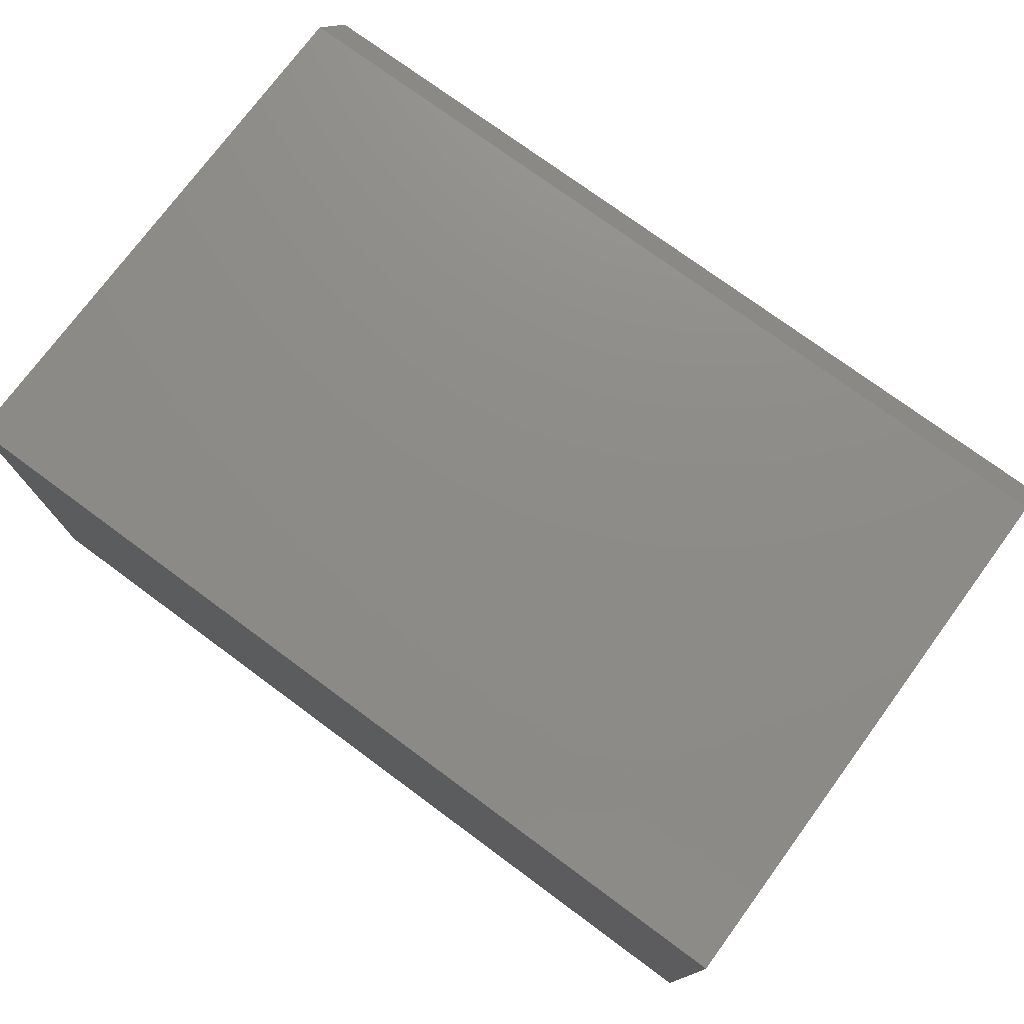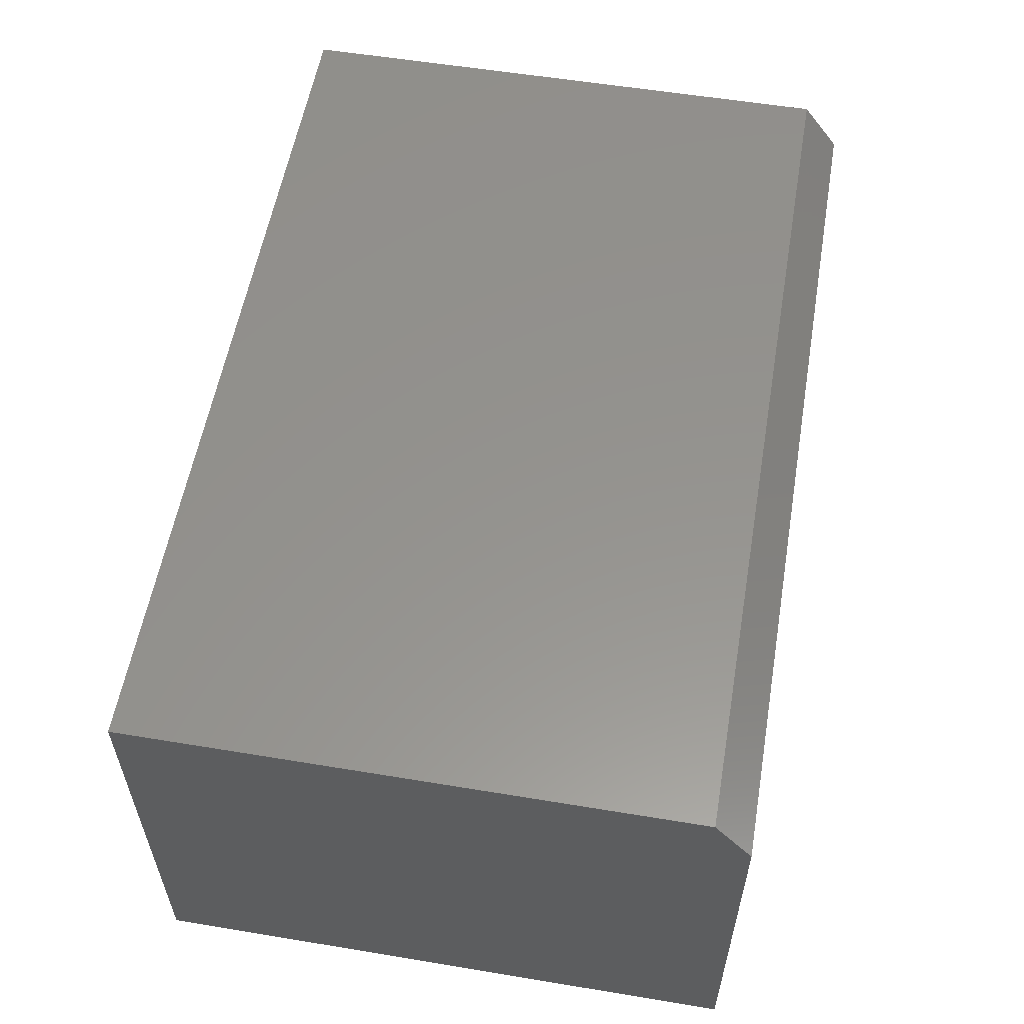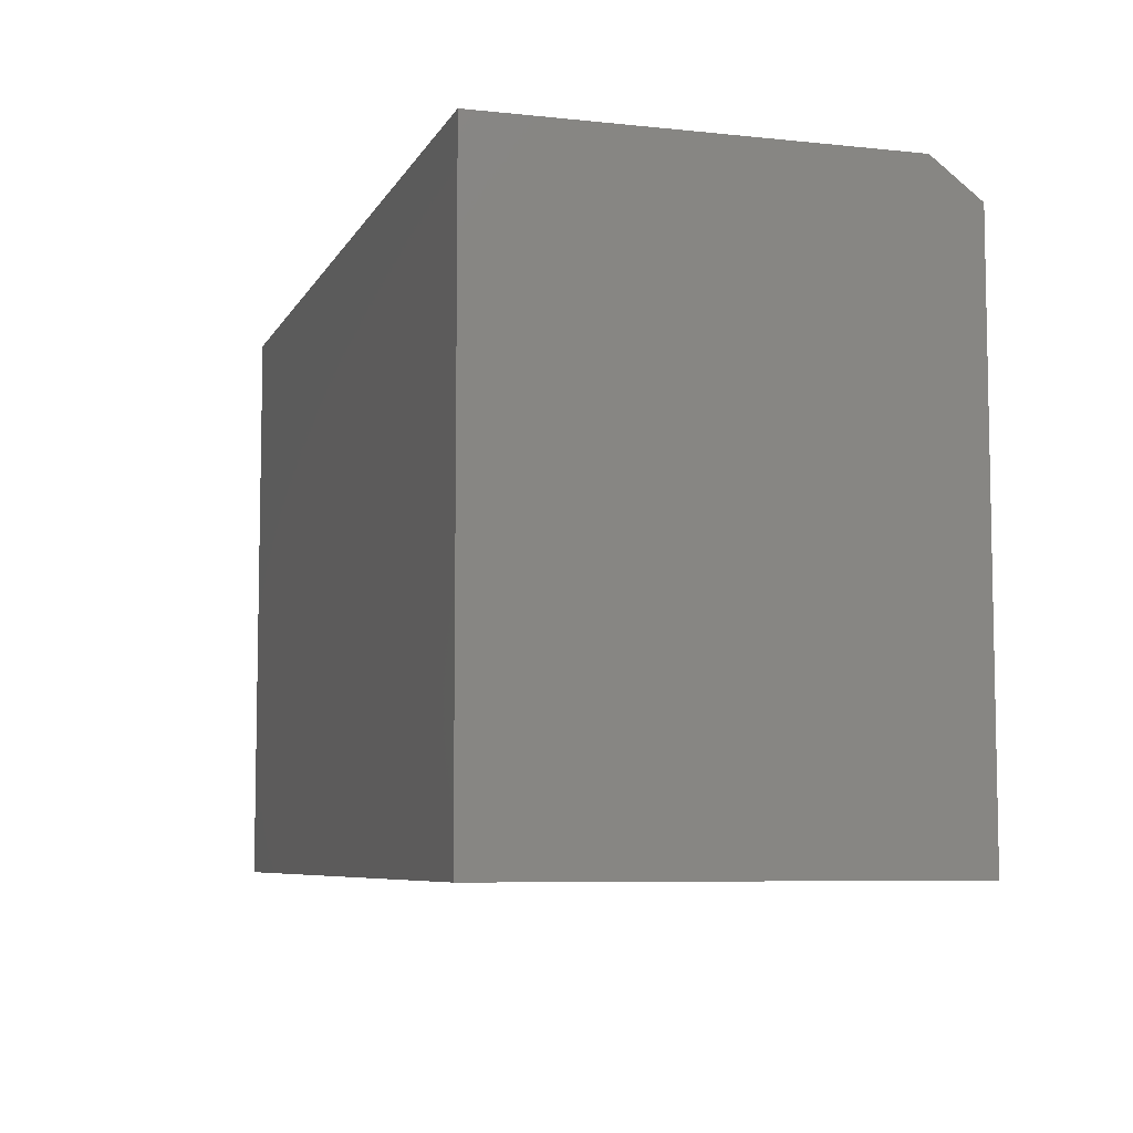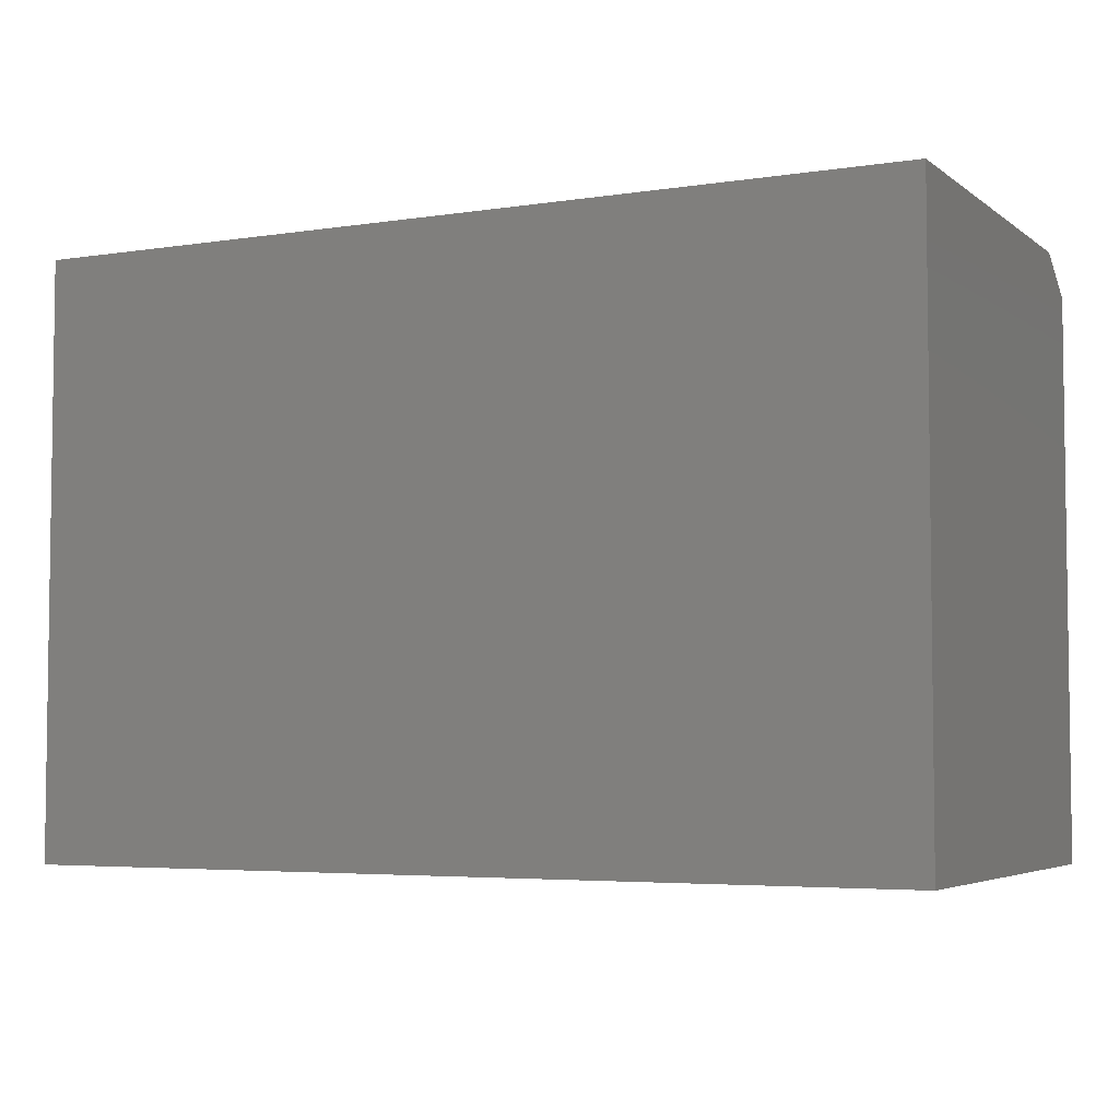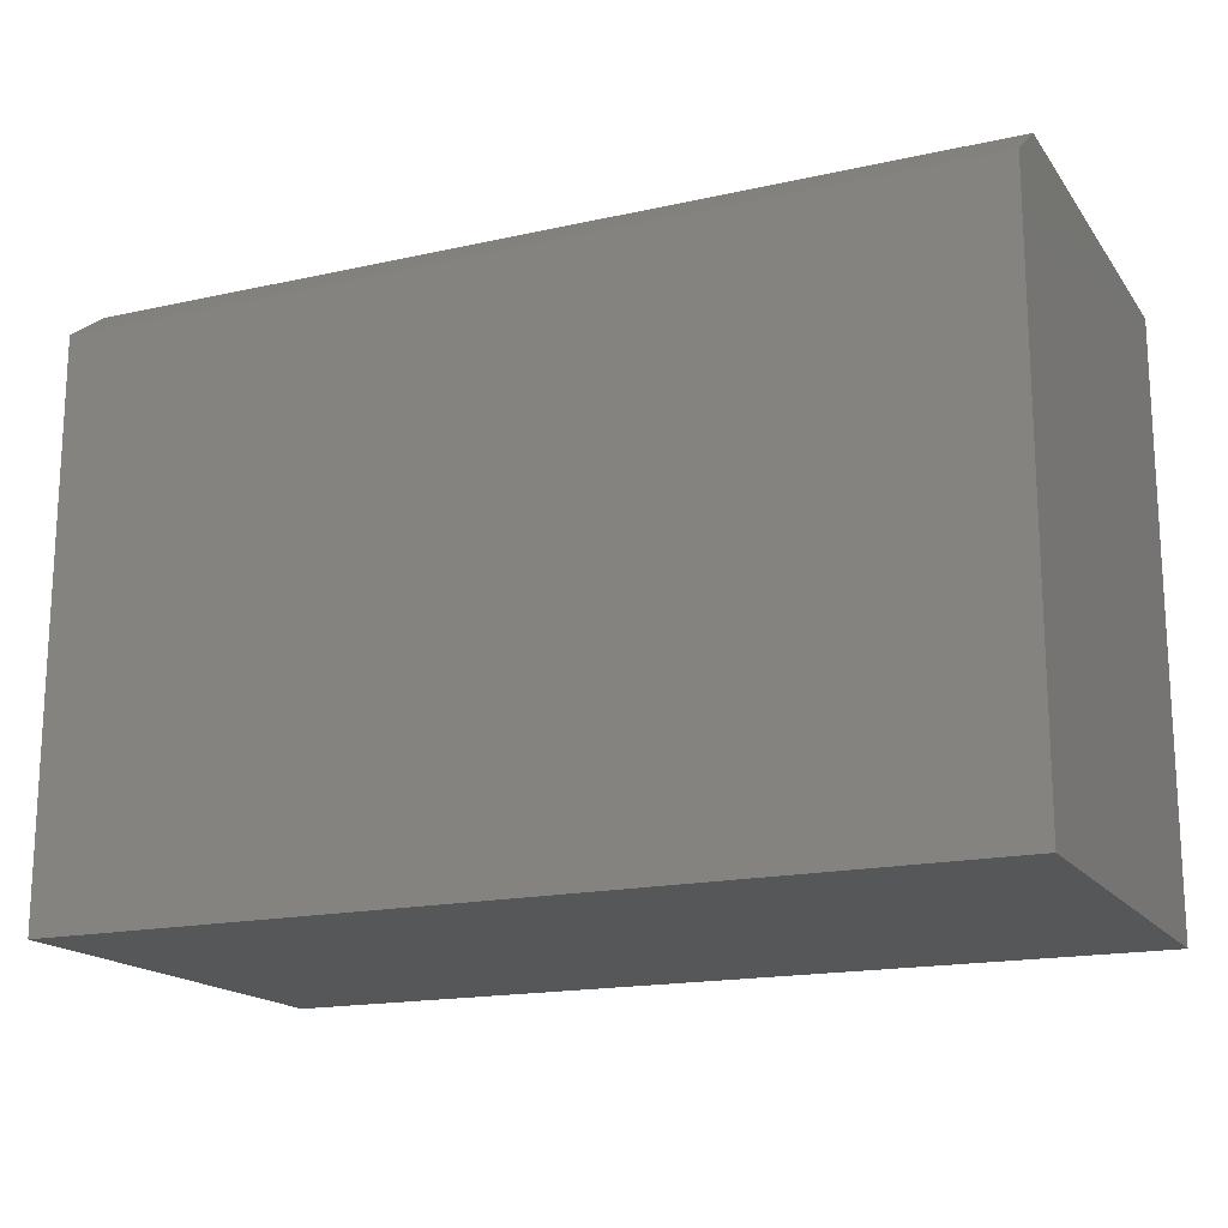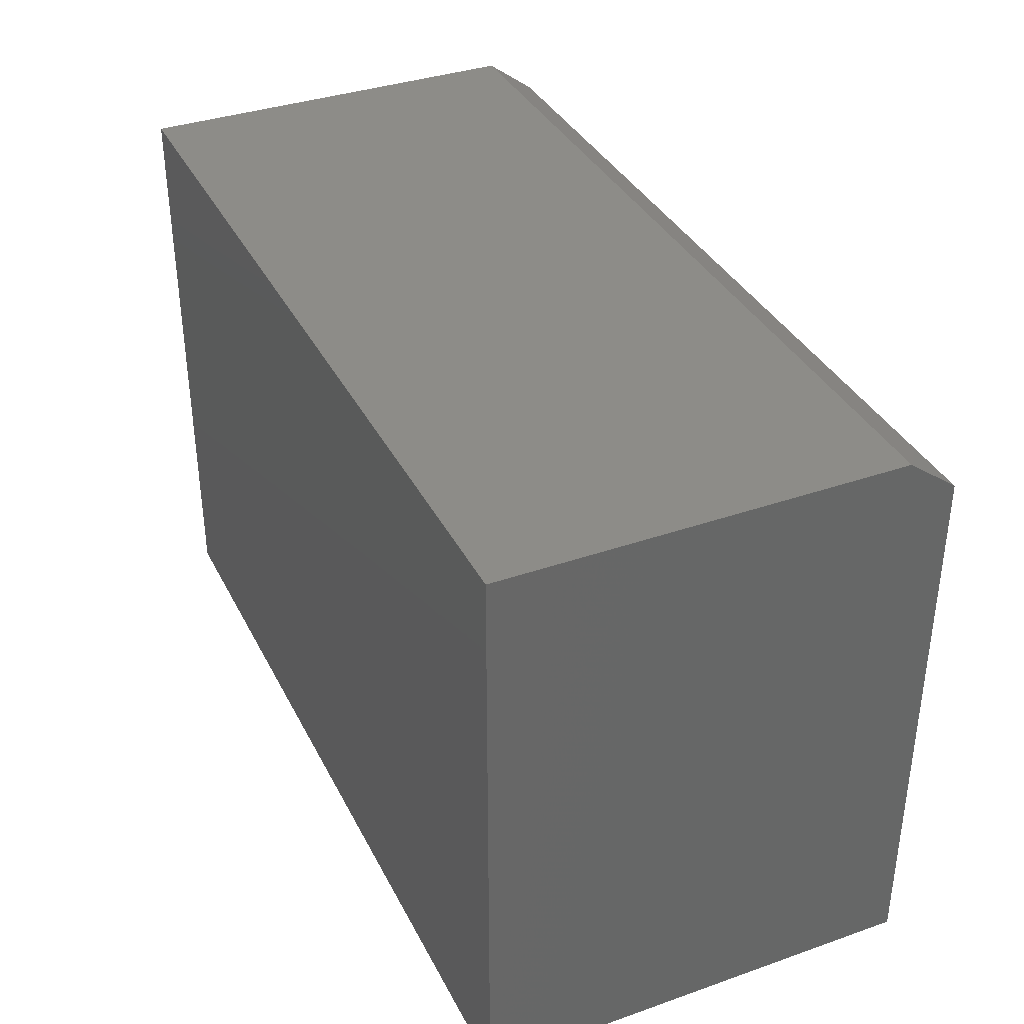
<metadata>
{"format":"stl","ext":"stl","renderer":"f3d","projection":"perspective","resolution":1024,"background":"white","views":[{"elev":75.2,"azim":36.4,"up":"+Z"},{"elev":56.6,"azim":99.8,"up":"+Z"},{"elev":-7.0,"azim":-107.1,"up":"+Y"},{"elev":-4.6,"azim":-153.7,"up":"+Y"},{"elev":-17.1,"azim":24.1,"up":"+Y"},{"elev":36.5,"azim":-114.4,"up":"+Y"}]}
</metadata>
<code>
# stl→obj: 10 verts, 16 faces
v -0.5078 0.75 -0.3828
v -0.5078 0.75 0.1231
v 0.6172 0.75 -0.3828
v 0.6172 0.75 0.1231
v -0.5078 0.7031 0.1856
v -0.5078 0 -0.3828
v -0.5078 3.155e-17 0.1856
v 0.6172 0.7031 0.1856
v 0.6172 1.565e-16 0.1856
v 0.6172 1.249e-16 -0.3828
f 1 2 3
f 3 2 4
f 2 1 5
f 5 1 6
f 5 6 7
f 8 5 9
f 9 5 7
f 4 8 3
f 3 8 9
f 3 9 10
f 4 2 8
f 8 2 5
f 6 10 7
f 7 10 9
f 1 3 6
f 6 3 10

</code>
